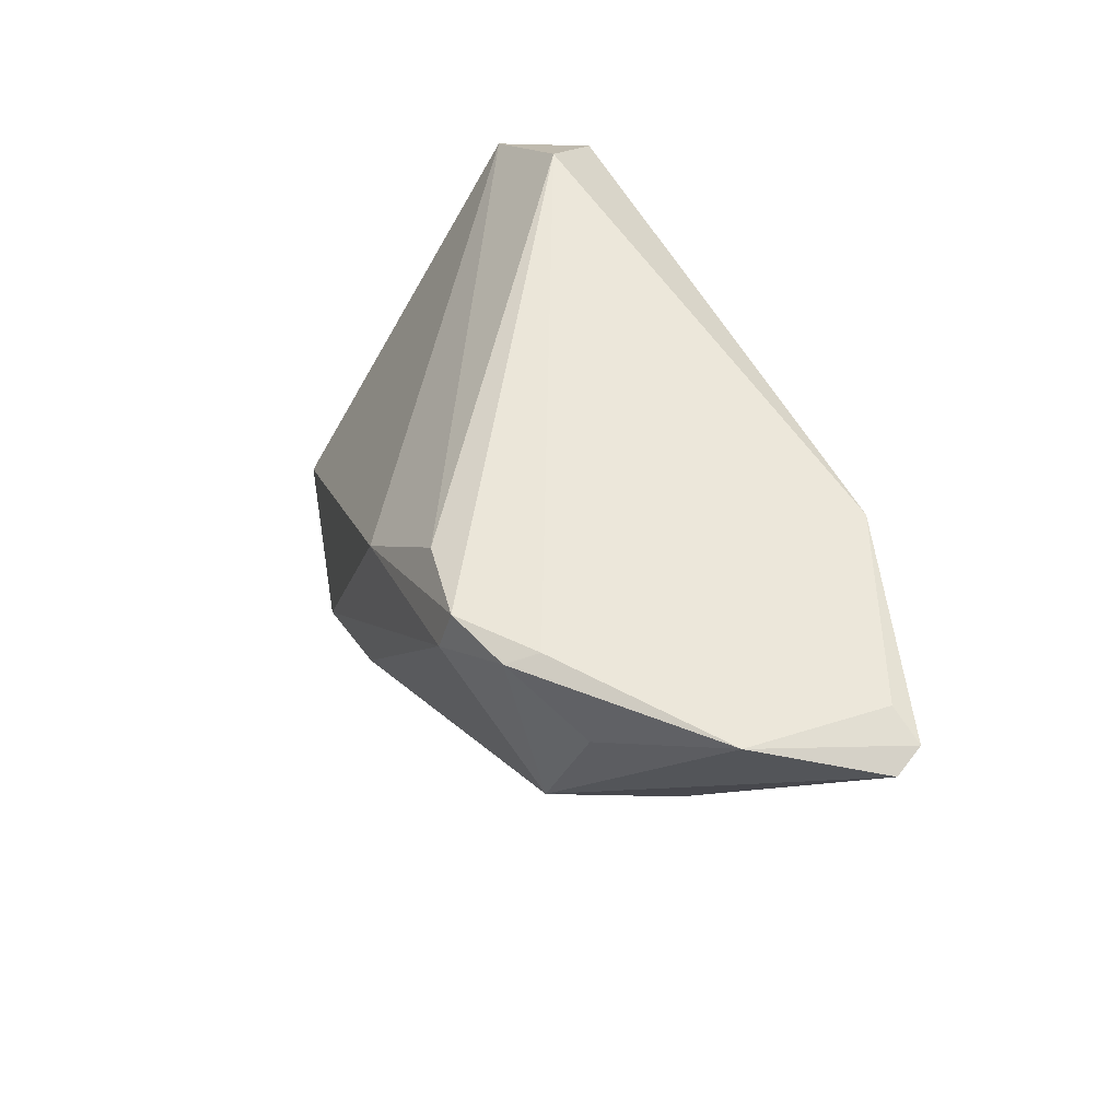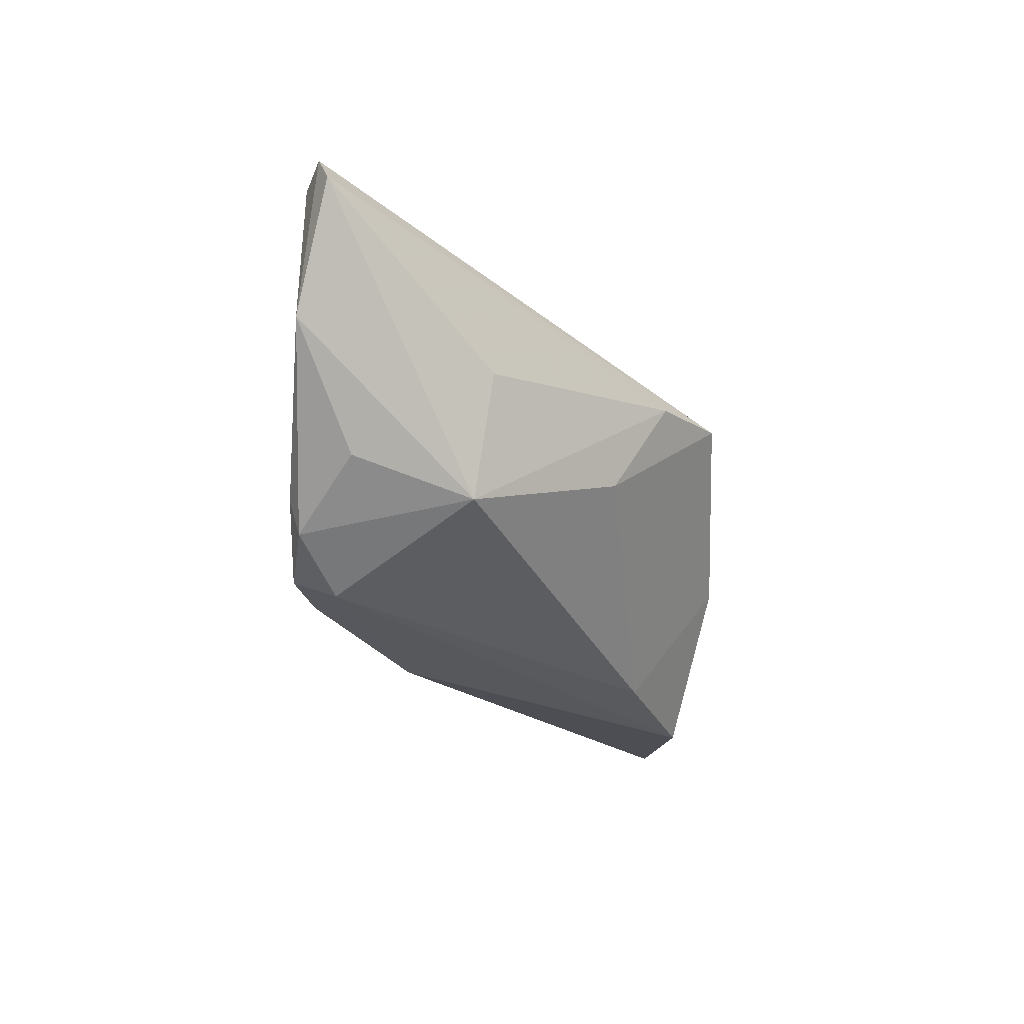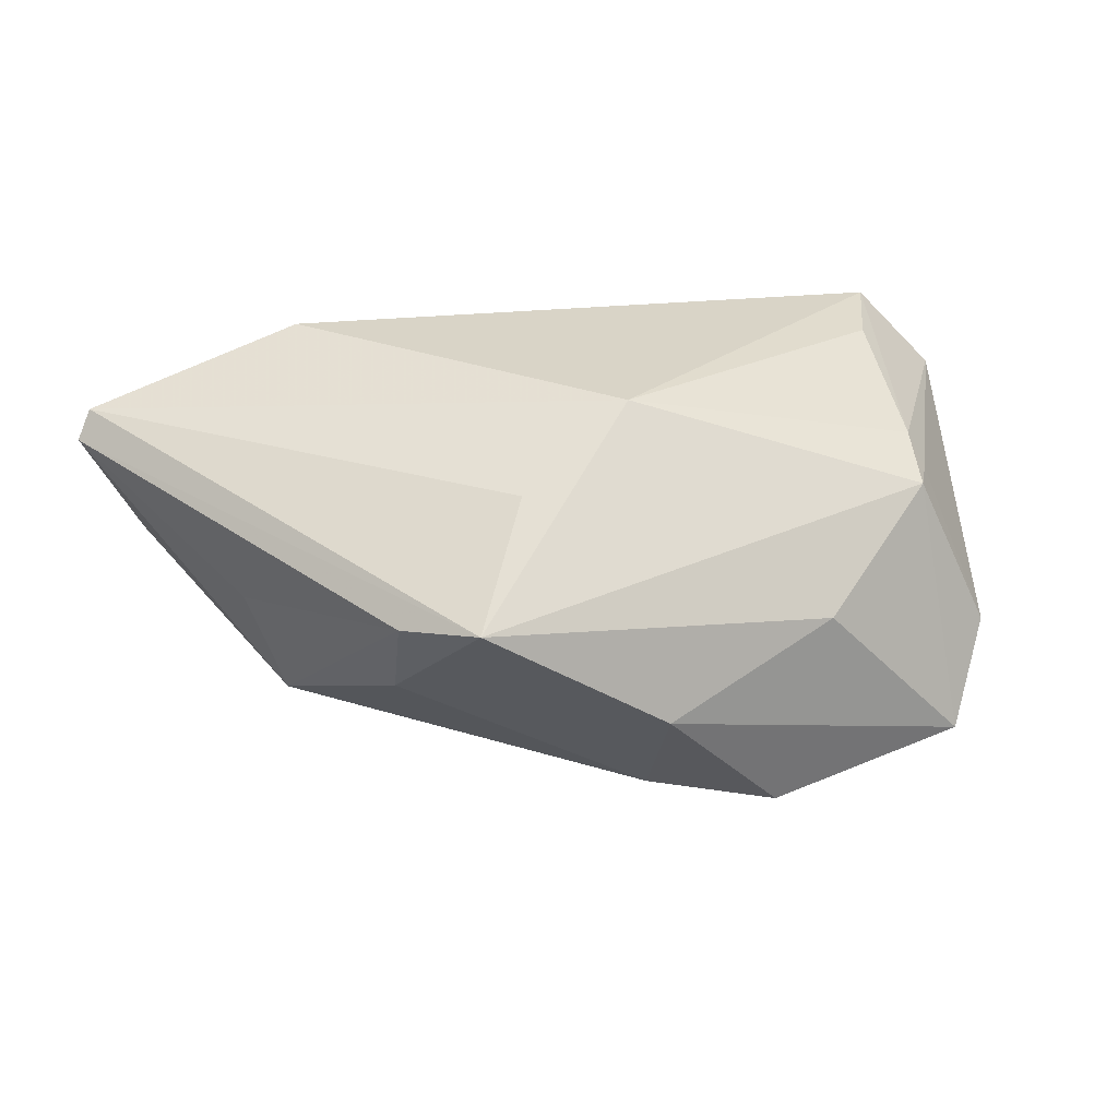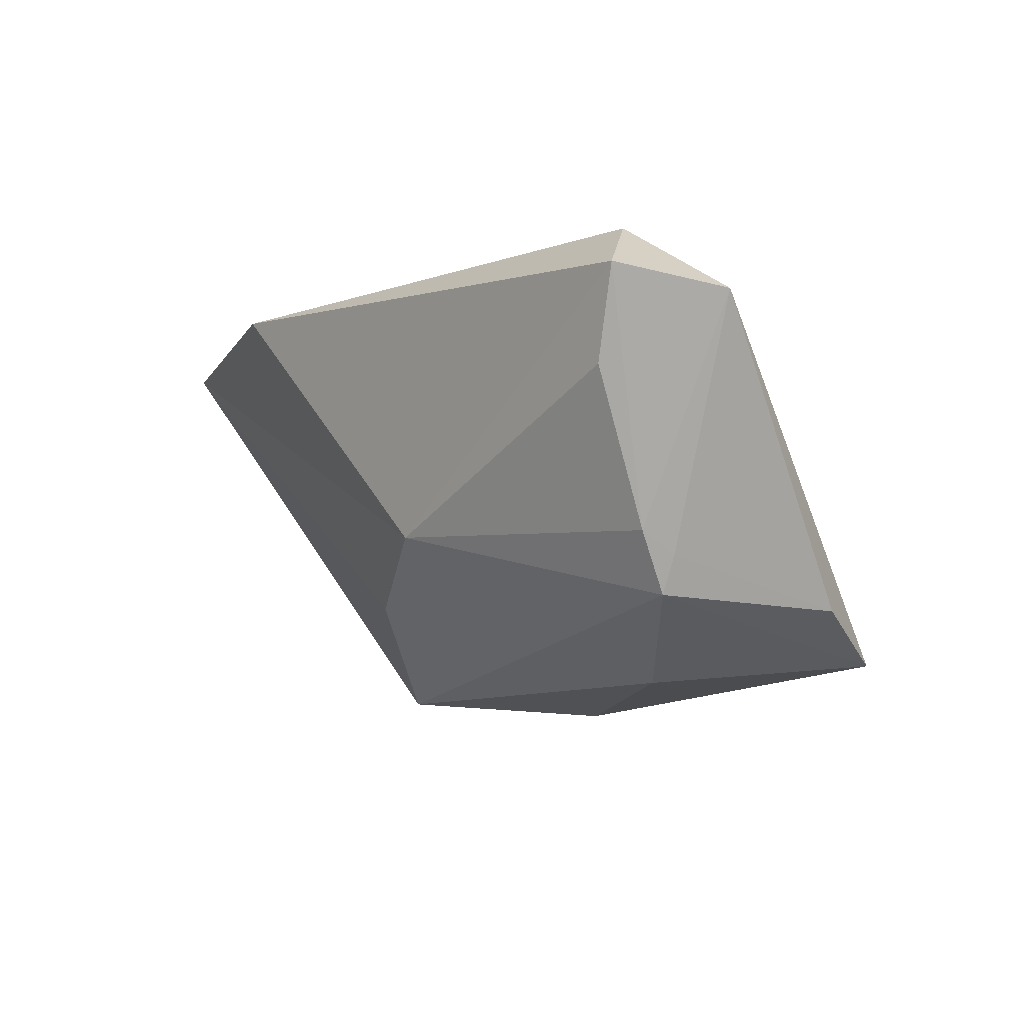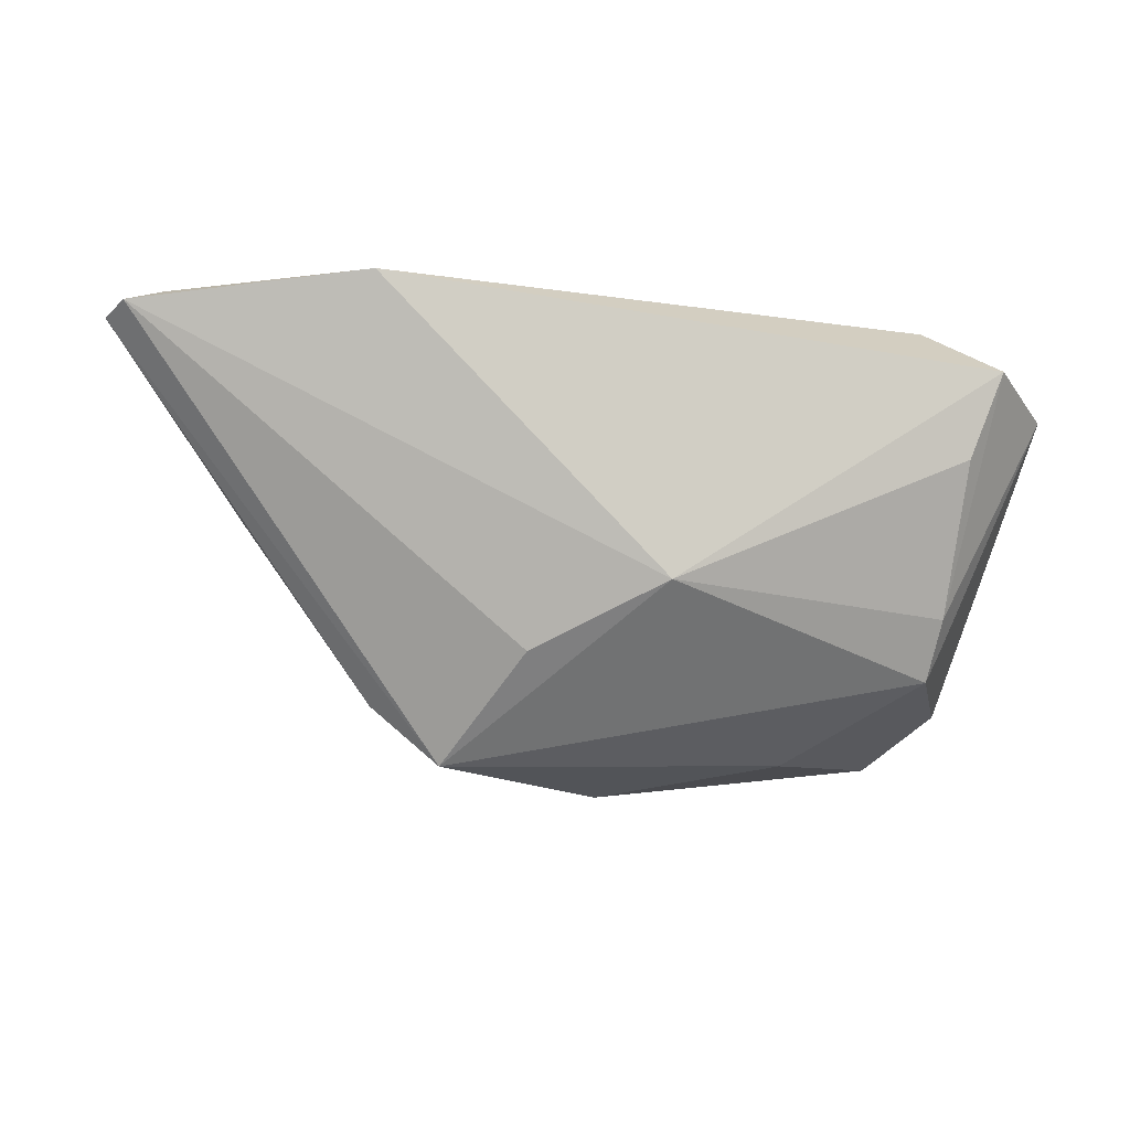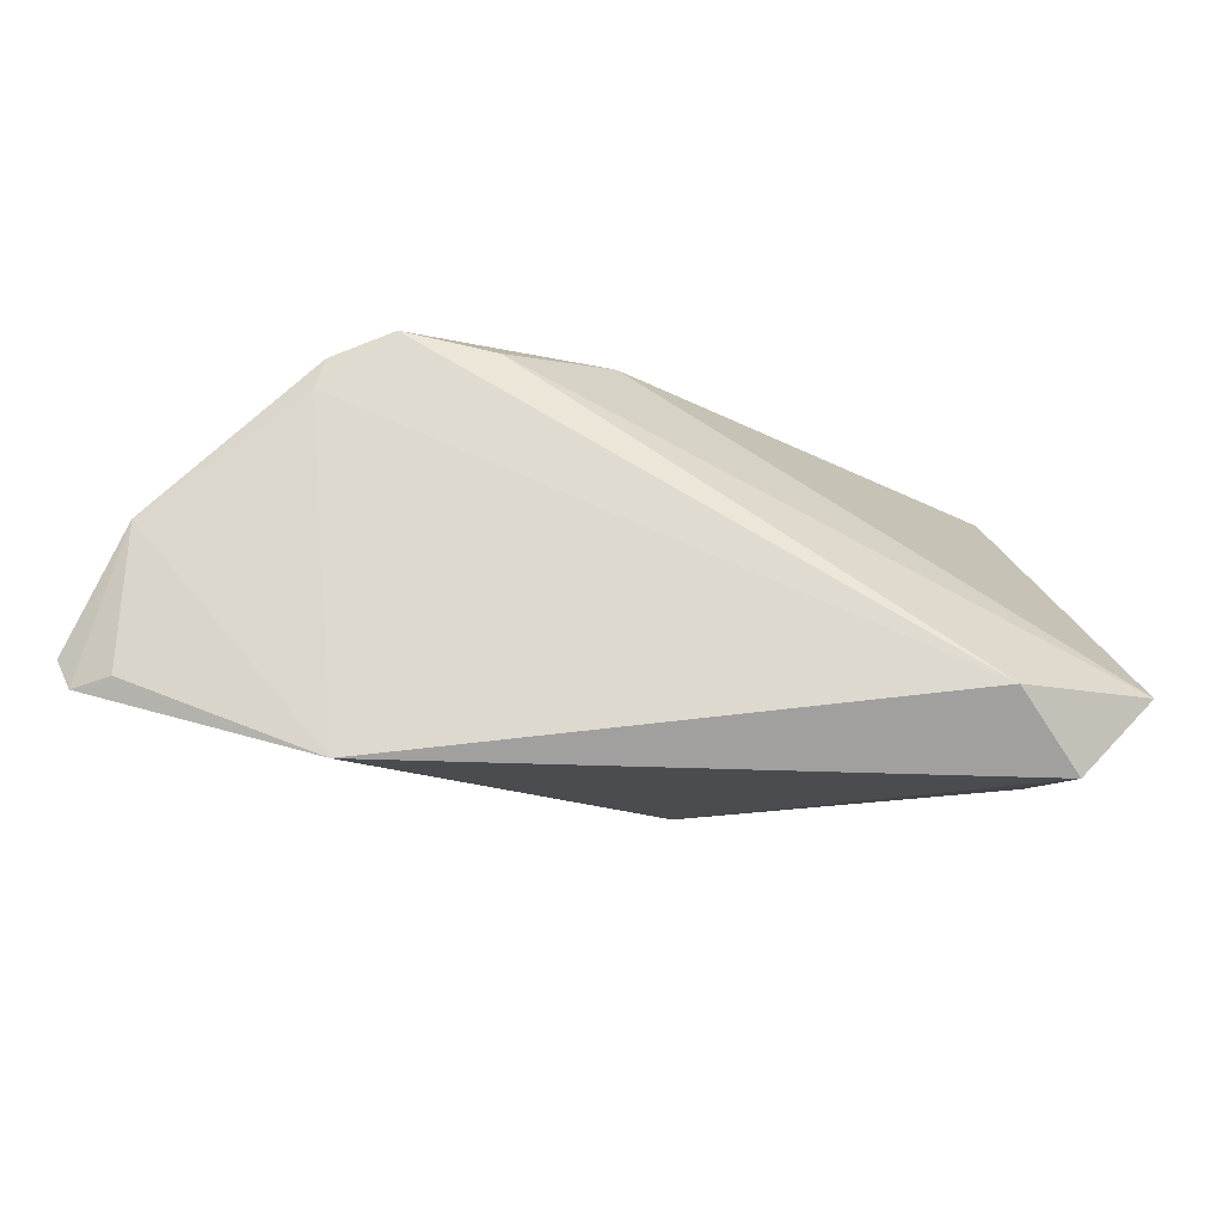
<metadata>
{"format":"obj","ext":"obj","renderer":"f3d","projection":"perspective","resolution":1024,"background":"white","views":[{"elev":51.0,"azim":-113.0,"up":"+Y"},{"elev":-27.5,"azim":-92.1,"up":"+Z"},{"elev":25.0,"azim":-15.2,"up":"+Z"},{"elev":-7.6,"azim":51.1,"up":"+Y"},{"elev":-11.8,"azim":-13.6,"up":"+Y"},{"elev":71.7,"azim":0.3,"up":"+Y"}]}
</metadata>
<code>
v -0.01508 0.0213 -0.02176
v -0.04216 0.01592 -0.0144
v -0.03359 0.02225 -0.02066
v 0.03998 -0.01216 0.01447
v -0.0311 0.02346 0.02344
v -0.05291 0.02231 -0.002357
v -0.04271 -0.0006758 -0.003313
v 0.0243 -0.02851 -0.00152
v -0.01135 -0.01788 0.01394
v -0.01939 -0.03012 0.002499
v -0.02571 0.01802 -0.02503
v 0.041 0.006029 0.02191
v 0.04506 0.01676 0.02344
v 0.03807 0.02346 0.01532
v 0.05393 0.01343 0.01392
v 0.04133 -0.01483 0.01078
v 0.0427 -0.02658 -0.02028
v -0.02753 -0.02305 0.000994
v 0.04794 -0.02076 -0.008352
v -0.05385 0.02186 0.01448
v -0.05849 0.02024 0.01551
v 0.03912 -0.01928 0.01057
v -0.02601 0.0232 -0.02351
v 0.003849 -0.01021 0.02168
v -0.03455 0.02346 -0.01672
v -0.002742 0.009441 -0.02529
v 0.01824 -0.02803 -0.02601
v 0.002926 -0.032 -0.01098
v -0.02695 -0.01633 -0.009774
v -0.06029 0.019 0.01196
v 0.003538 -0.02118 -0.02517
v -0.03773 0.001473 -0.01768
f 1 14 15
f 15 26 1
f 23 14 1
f 1 26 23
f 30 10 21
f 25 14 23
f 25 5 14
f 8 22 10
f 15 14 13
f 14 5 13
f 10 22 24
f 5 21 24
f 24 13 5
f 18 10 30
f 18 29 10
f 29 18 32
f 29 32 31
f 5 25 6
f 30 21 6
f 6 32 30
f 28 8 10
f 28 31 27
f 10 29 28
f 29 31 28
f 27 26 17
f 17 28 27
f 8 28 17
f 22 8 17
f 17 26 15
f 9 21 10
f 10 24 9
f 9 24 21
f 13 24 12
f 3 25 23
f 3 6 25
f 7 18 30
f 30 32 7
f 7 32 18
f 20 21 5
f 5 6 20
f 20 6 21
f 19 17 15
f 22 17 19
f 15 13 4
f 13 12 4
f 4 24 22
f 4 12 24
f 11 3 23
f 32 3 11
f 11 31 32
f 23 26 11
f 11 26 27
f 27 31 11
f 32 6 2
f 2 3 32
f 6 3 2
f 16 19 15
f 22 19 16
f 15 4 16
f 16 4 22

</code>
